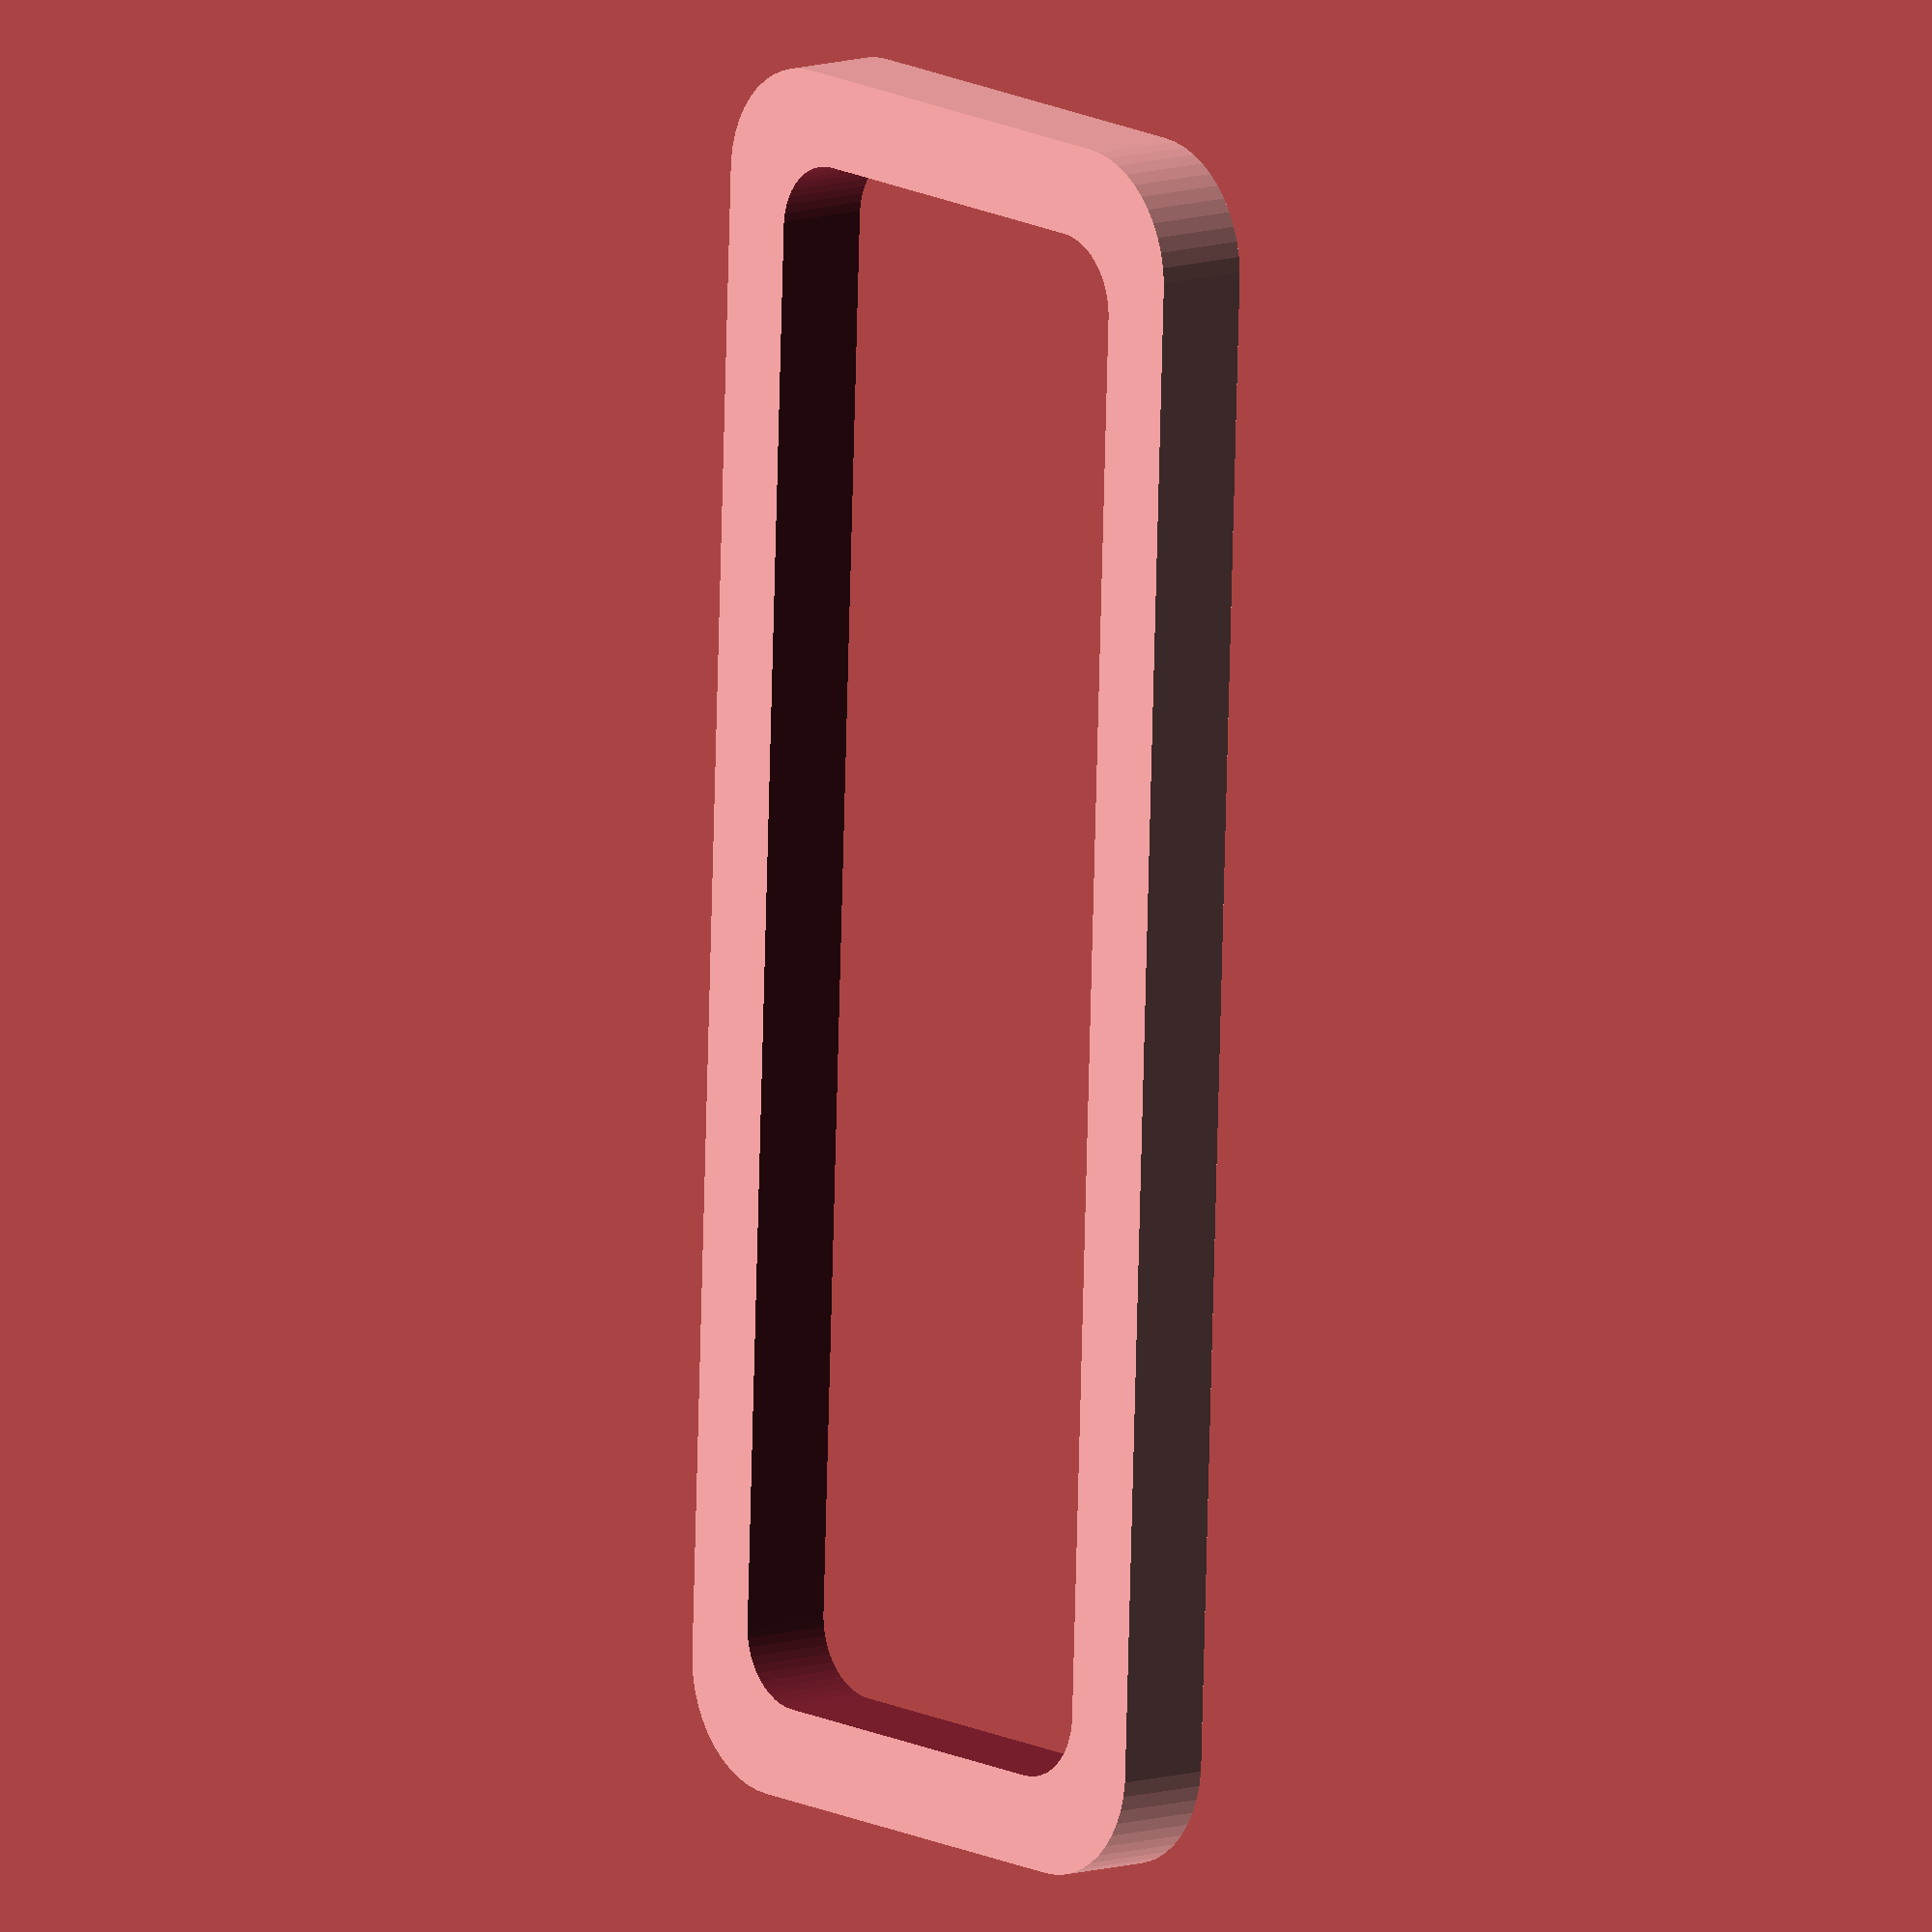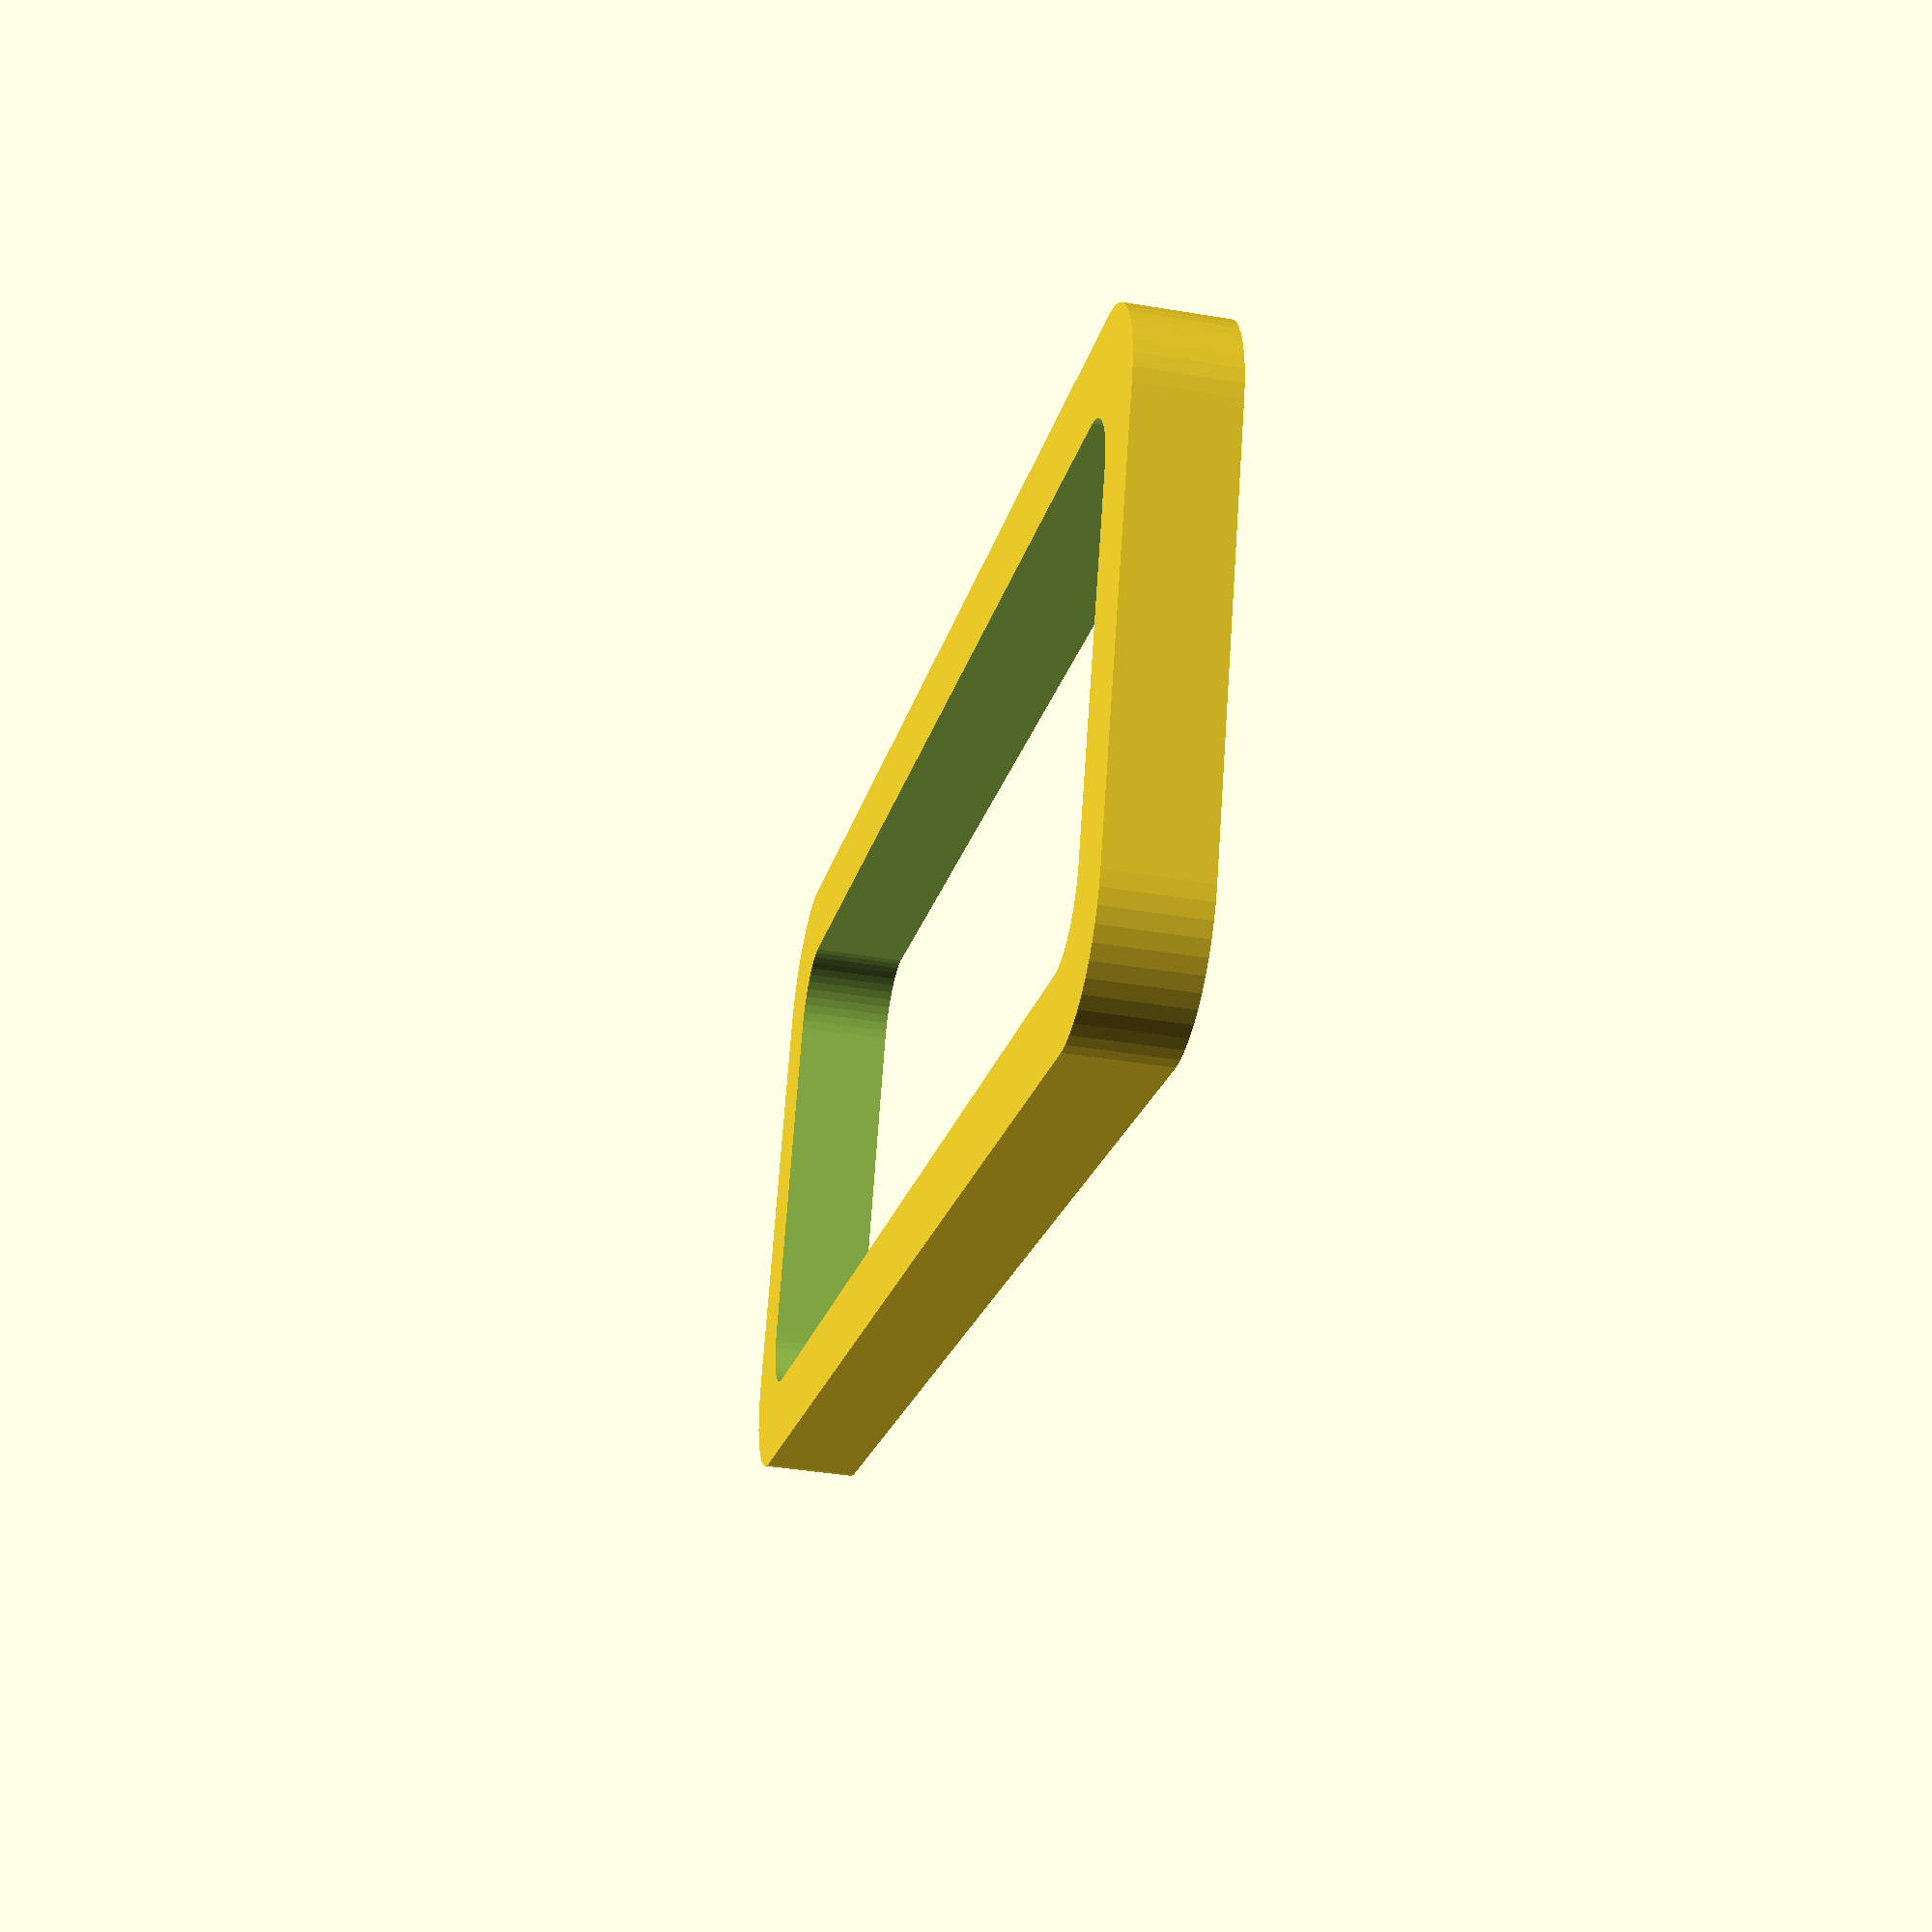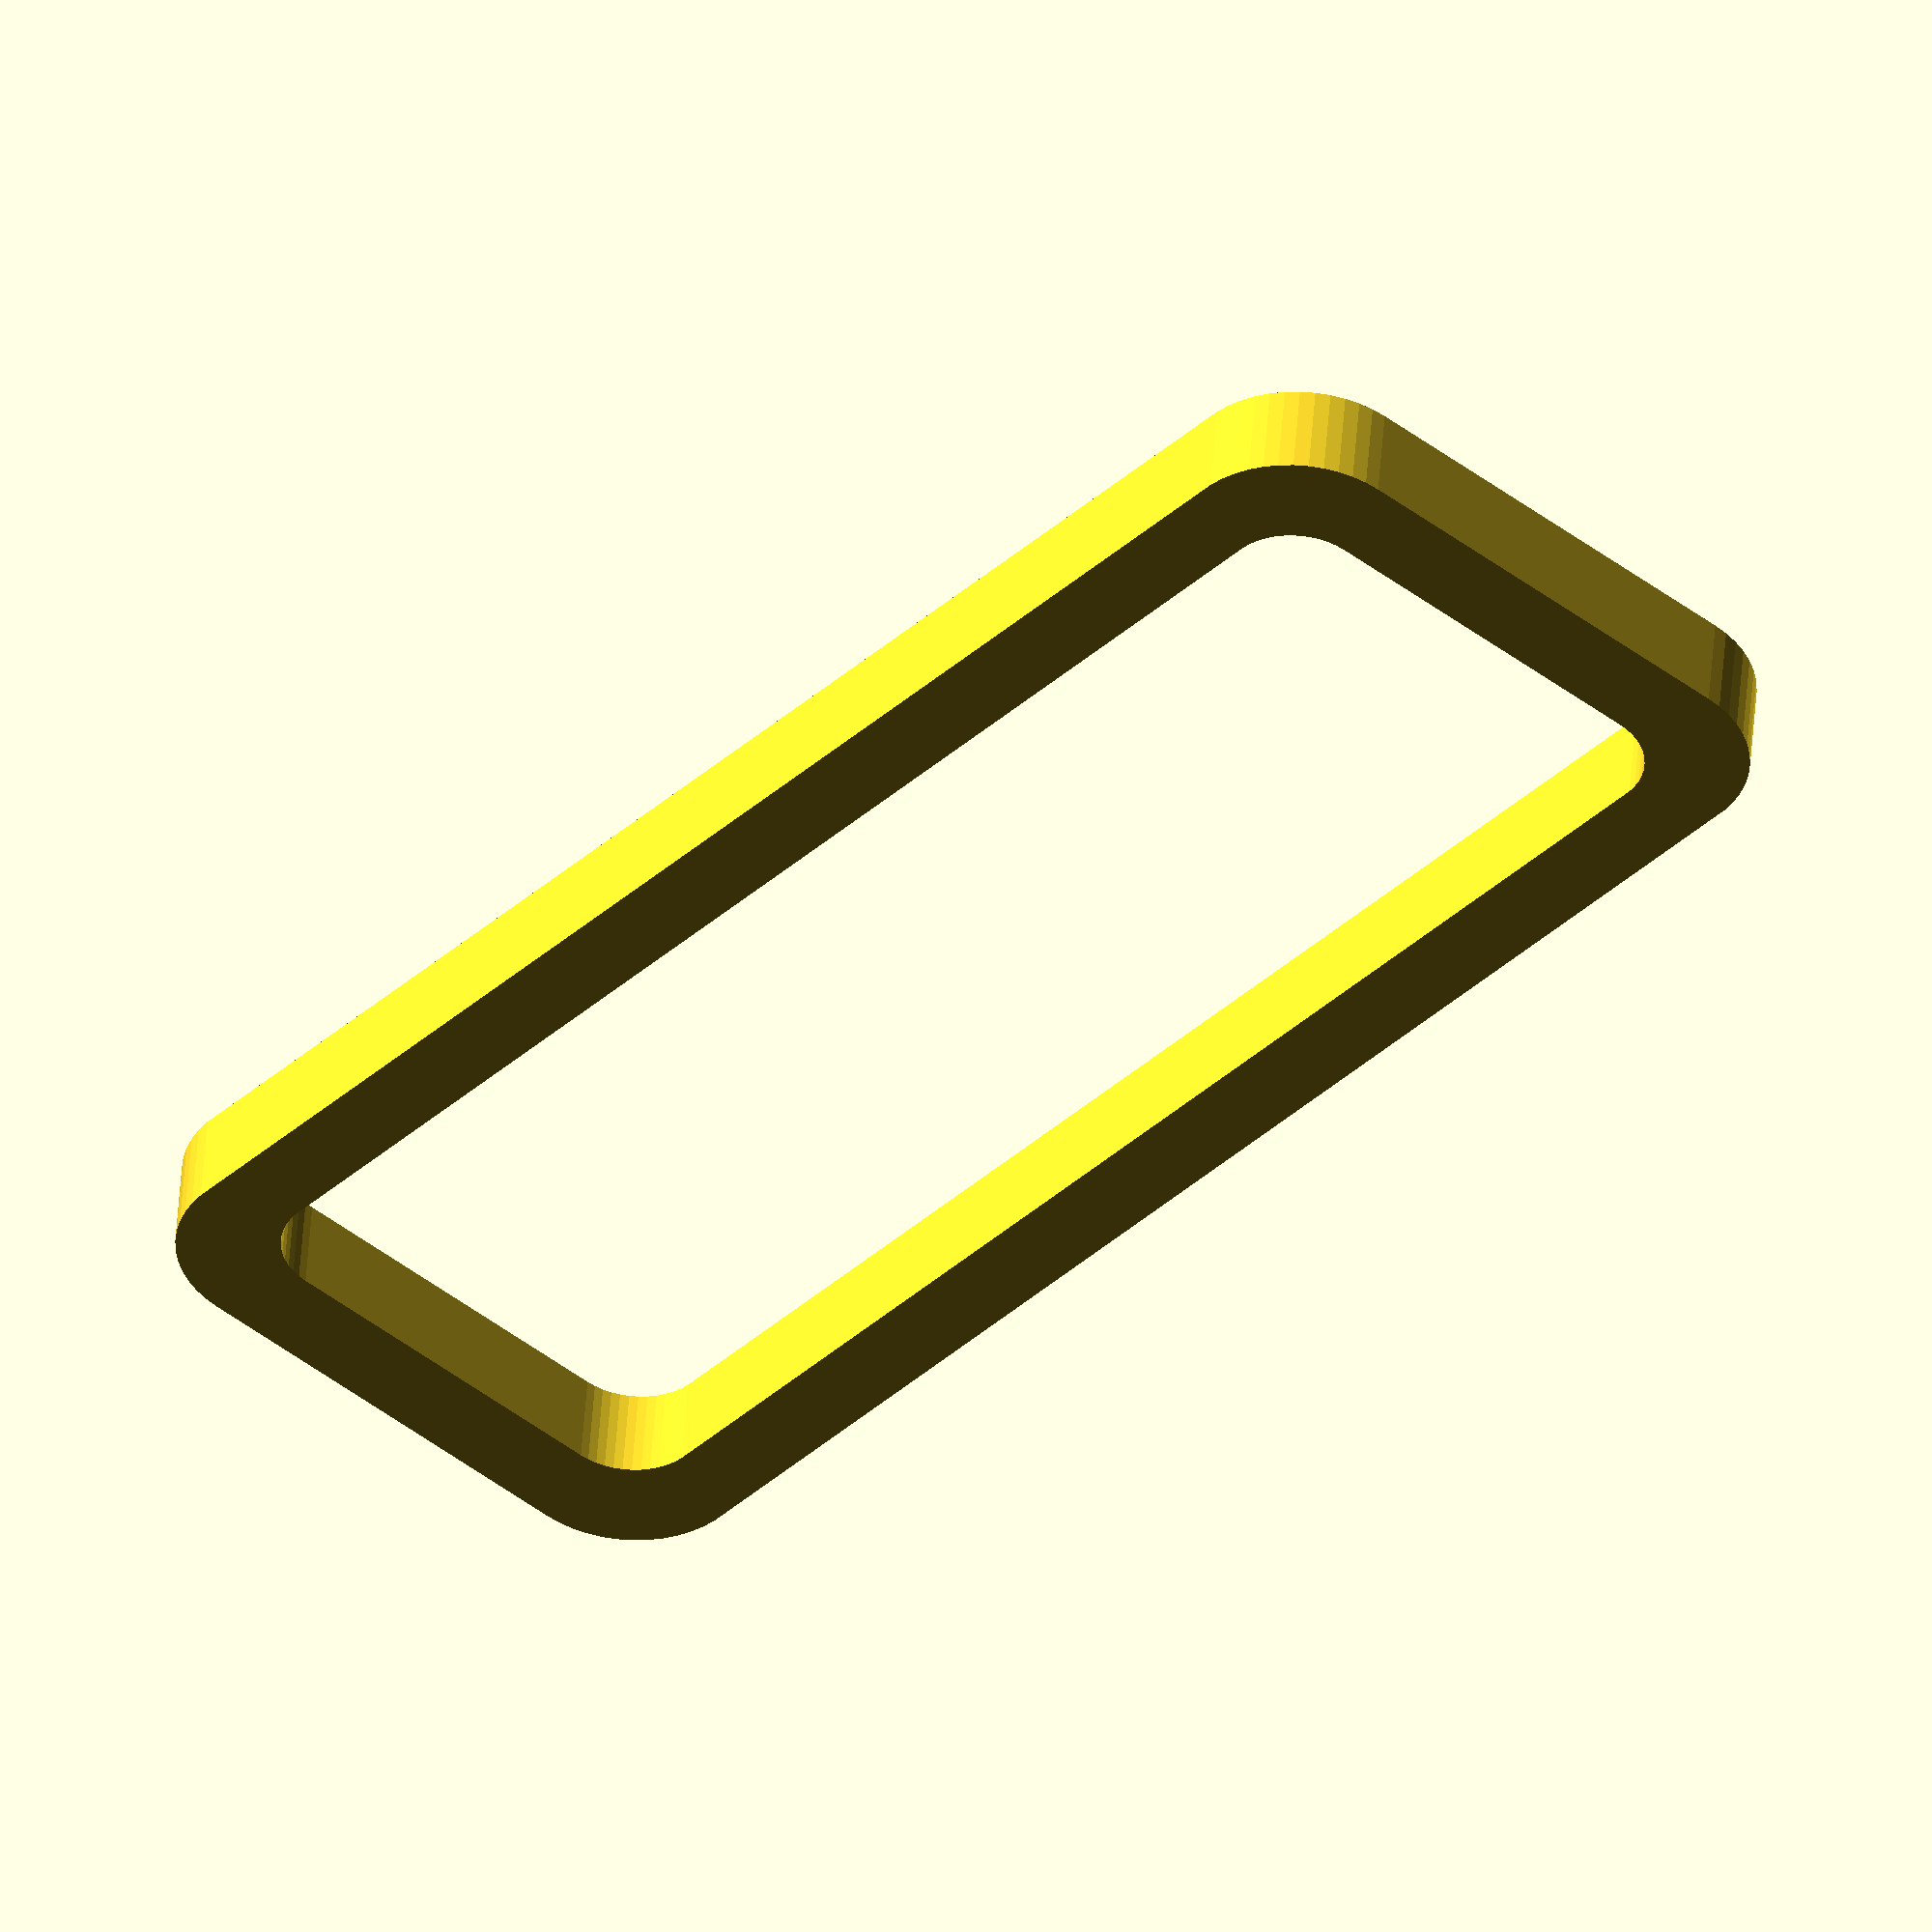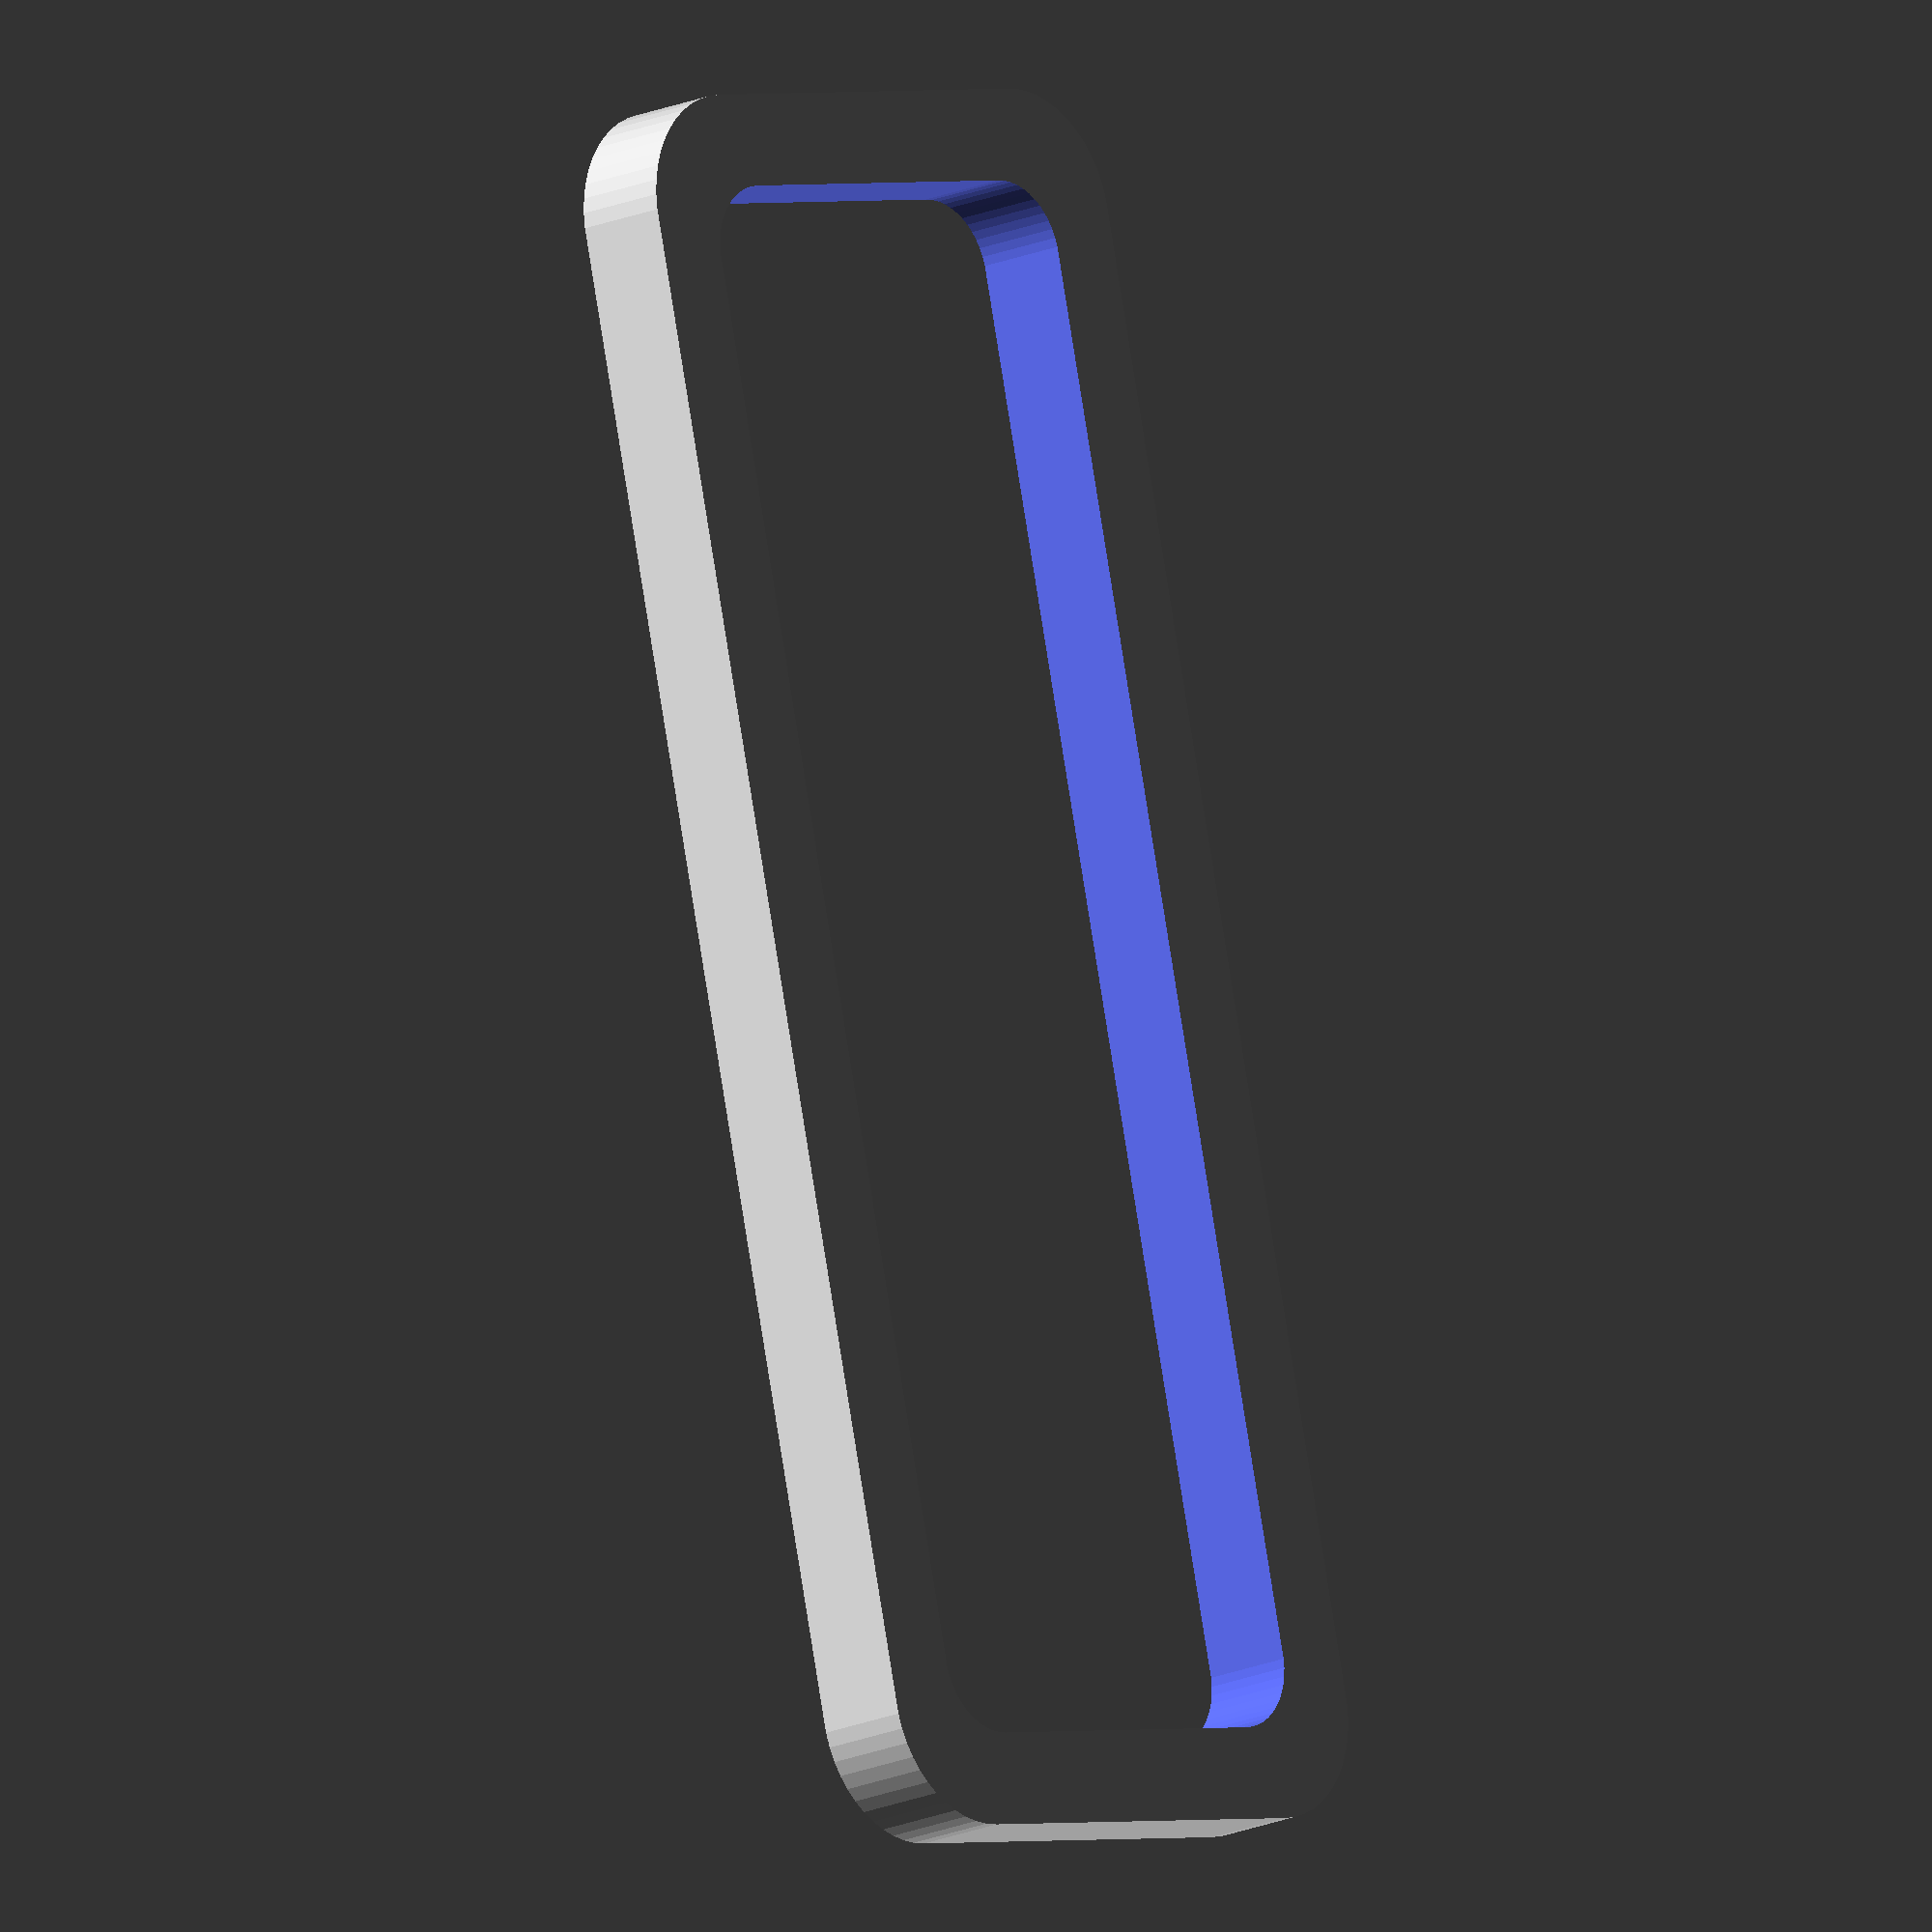
<openscad>
// an attachment that goes on the back of the makita sander
// and accommodates the hose from the shopvac

$fn=50;

difference() {
  // centered at origin
  translate([-15.5,-4.5,0]) {
    // positive, outside volume to accommodate port on sander
    minkowski() {
      cube([31,9,1]);
      cylinder(r=2.5,h=1);
    };
  };

  // centered at origin
  translate([-14.6,-3.75,-0.5]) {
    // negative, inside space to accommodate port on sander
    minkowski() {
      cube([29.2,7.5,2]);
      cylinder(r=1.5,h=2);
    };
  };

};



</openscad>
<views>
elev=349.6 azim=92.3 roll=50.8 proj=o view=wireframe
elev=38.8 azim=160.5 roll=258.0 proj=p view=wireframe
elev=131.4 azim=311.3 roll=176.1 proj=o view=solid
elev=16.9 azim=283.5 roll=132.3 proj=o view=wireframe
</views>
